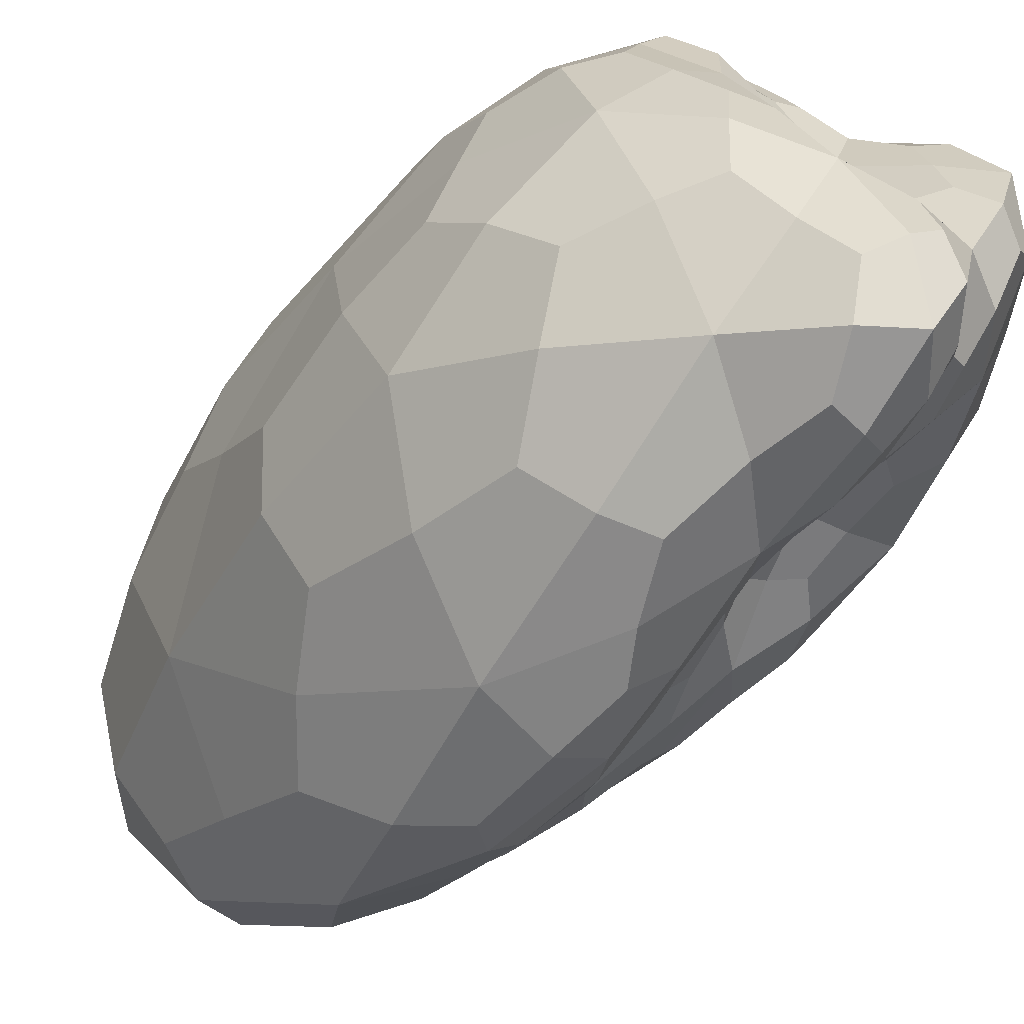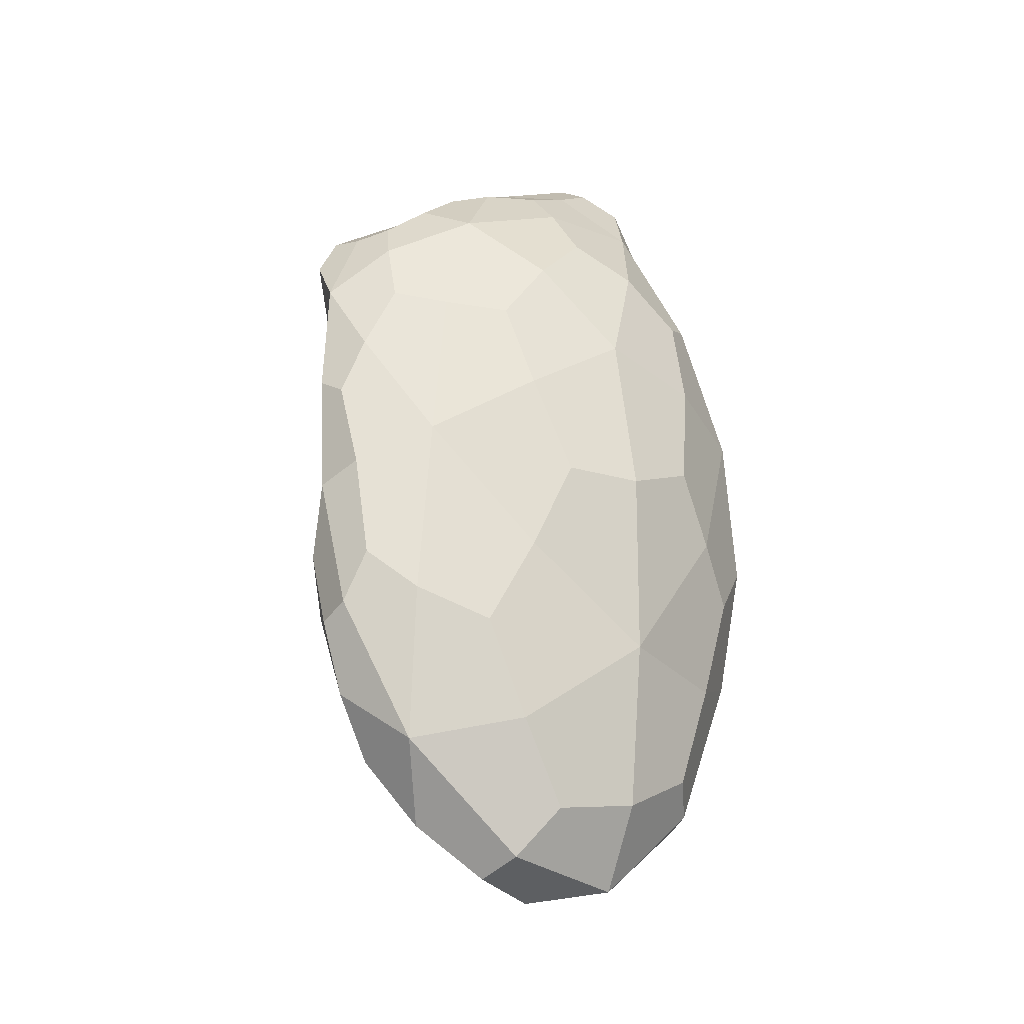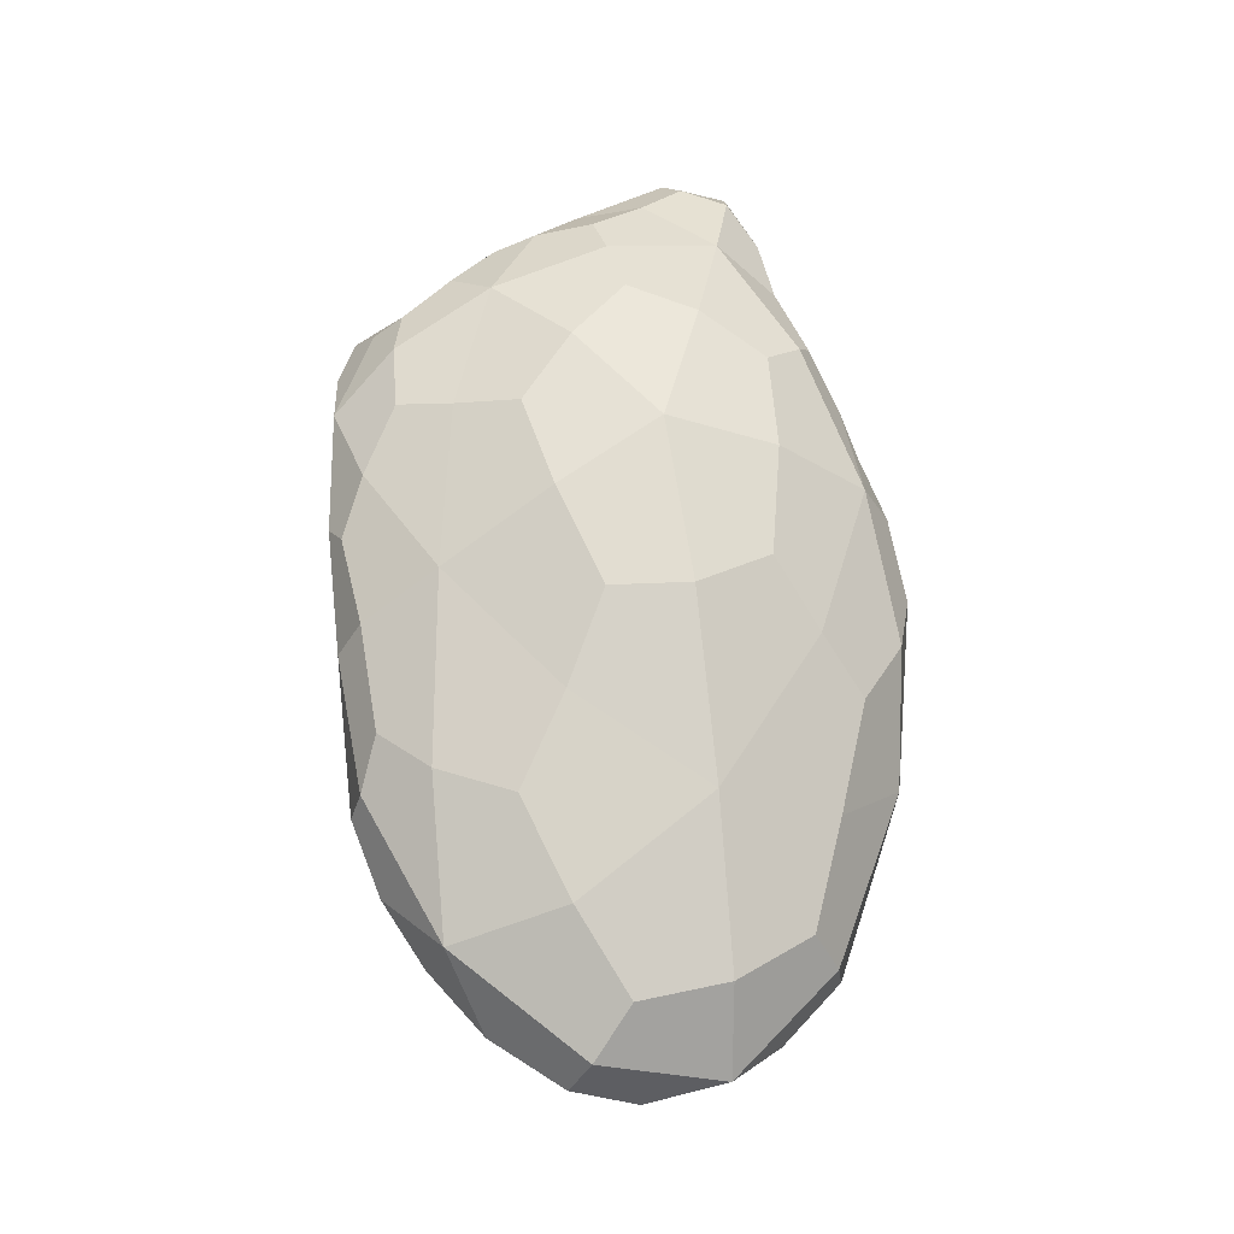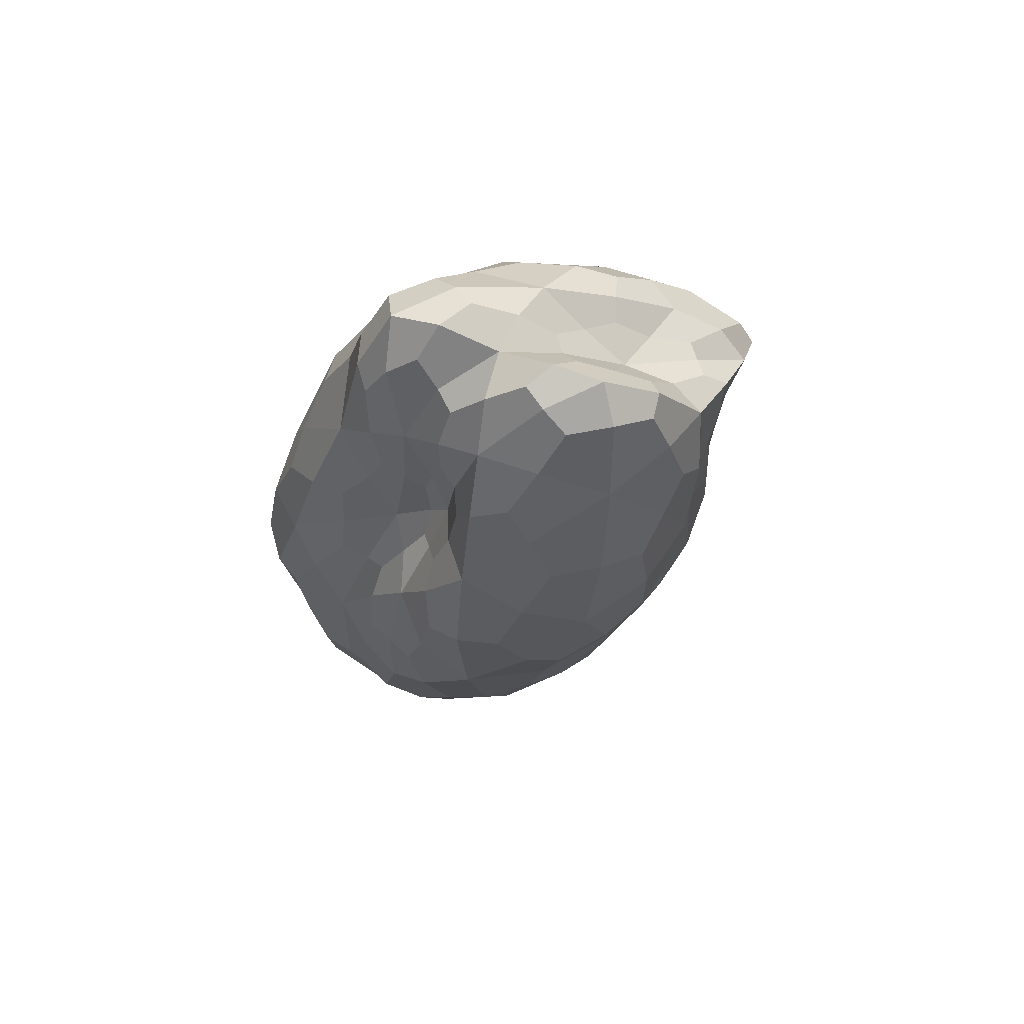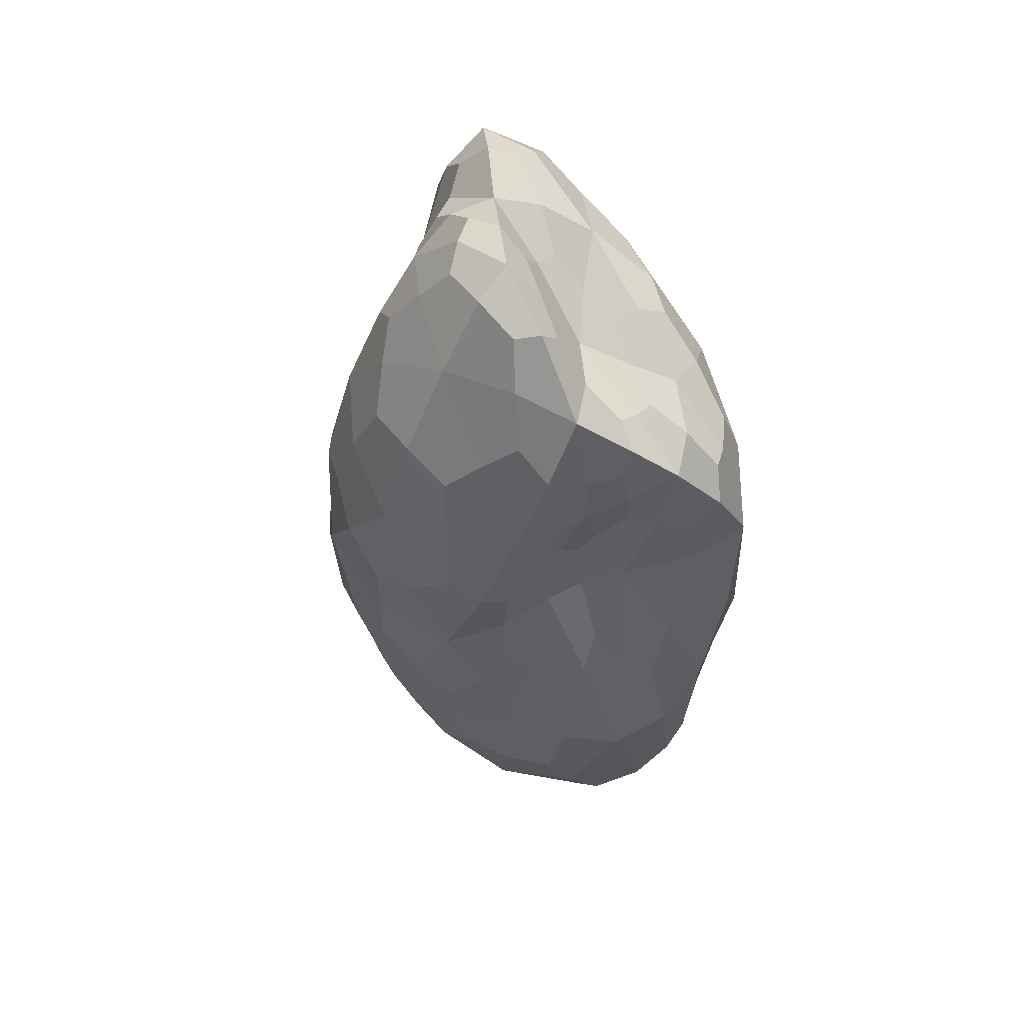
<metadata>
{"format":"obj","ext":"obj","renderer":"f3d","projection":"perspective","resolution":1024,"background":"white","views":[{"elev":-32.7,"azim":-40.0,"up":"+Y"},{"elev":-32.4,"azim":-116.8,"up":"+Z"},{"elev":-25.1,"azim":-94.4,"up":"+Z"},{"elev":68.7,"azim":78.5,"up":"+Z"},{"elev":47.0,"azim":143.8,"up":"+Z"}]}
</metadata>
<code>
o Icosphere
v -0.001244 -0.000228 -0.000165
v -0.00054 0.001317 -0.001189
v -0.000308 -0.000612 -0.003205
v -0.000129 -0.001399 -0.000236
v -0.000386 -0.000663 0.001707
v -0.000525 0.000907 0.000913
v 0.00035 0.000588 -0.001746
v 0.000581 -0.000988 -0.001219
v 0.000224 -0.000526 0.00047
v 0.000172 0.00032 0.001669
v 5.1e-05 0.000868 0.00014
v 0.000887 0.000128 5.7e-05
v -0.000943 -0.000498 -0.001982
v -0.000977 0.000836 -0.000902
v -0.00059 0.000753 -0.002671
v -0.000682 0.001396 7.7e-05
v -0.000969 0.000622 0.000698
v -0.000724 -0.001302 -0.000261
v -0.000249 -0.001492 -0.001709
v -0.000827 -0.000559 0.00111
v -0.000263 -0.001025 0.000725
v -0.000517 0.000159 0.001457
v -0.000173 0.000995 -0.000331
v -0.000266 0.001273 0.000636
v 0.000136 0.00022 -0.002914
v -9.4e-05 0.001111 -0.001786
v 0.000219 -0.001216 -0.000758
v 0.000299 -0.001038 -0.002353
v 1.2e-05 -0.000699 0.001091
v 8.9e-05 -0.000802 0.000204
v -0.000157 0.000531 0.001105
v -9.7e-05 -0.000163 0.00167
v 0.00017 0.000728 -0.00059
v 0.000648 -0.000281 -0.001997
v 0.000438 -0.00086 -0.000144
v 0.000298 -0.000356 0.001332
v 0.000136 0.000895 0.000957
v 0.00067 0.00039 -0.000956
v 0.00046 0.000798 0.00013
v 0.000859 -0.000563 -0.000728
v 0.000662 -0.000529 0.000522
v 0.000564 0.000291 0.001121
v -0.001176 -0.000377 -0.001032
v -0.000762 0.001205 -0.001116
v -0.00048 5.4e-05 -0.00318
v -0.000627 0.001391 -0.000552
v -0.000742 0.000829 0.000877
v -0.001075 -0.000815 -0.000217
v -0.000184 -0.001556 -0.000864
v -0.001107 -0.000424 0.000526
v -0.00034 -0.000872 0.001325
v -0.000528 0.000563 0.001179
v -0.000354 0.001211 -0.000762
v -9.8e-05 0.001086 0.000398
v -8.8e-05 -0.000202 -0.003269
v 0.000142 0.00087 -0.001808
v 4e-05 -0.001334 -0.000488
v 0.00048 -0.001051 -0.001756
v -0.000185 -0.00074 0.001484
v 0.000146 -0.00061 0.000318
v -0.000341 0.00072 0.000999
v 4.8e-05 8.8e-05 0.001713
v 0.000261 0.000705 -0.001178
v 0.00066 -0.000733 -0.001667
v 0.000313 -0.000659 0.000186
v 0.000249 -8e-06 0.001643
v 8.7e-05 0.000952 0.000521
v 0.00051 0.000489 -0.001372
v 0.000726 0.000517 9.8e-05
v 0.000737 -0.000817 -0.001019
v 0.00042 -0.000558 0.000515
v 0.000361 0.000336 0.001521
v -0.000641 -0.000591 -0.002816
v -0.001189 0.000295 -0.00054
v -0.000591 0.001172 -0.001933
v -0.000631 0.001219 0.000582
v -0.001178 0.00022 0.000319
v -0.000387 -0.001478 -0.00025
v -0.000293 -0.001143 -0.002647
v -0.000592 -0.000647 0.001536
v -0.000193 -0.001239 0.000225
v -0.000474 -0.00031 0.001718
v -4.9e-05 0.000873 -4.9e-05
v -0.000409 0.001158 0.000784
v 0.00028 0.000474 -0.00236
v -0.000332 0.001269 -0.001548
v 0.000414 -0.00113 -0.001003
v 8e-06 -0.000901 -0.002952
v 0.00012 -0.000582 0.000736
v -2e-06 -0.001108 2e-05
v 1.7e-05 0.000421 0.001435
v -0.000257 -0.000437 0.001765
v 0.000106 0.000757 -0.000175
v 0.000519 0.00022 -0.001973
v 0.000532 -0.00098 -0.00066
v 0.000265 -0.000483 0.000875
v 0.00017 0.000626 0.001399
v 0.00083 0.00028 -0.000451
v 0.000231 0.000851 0.000132
v 0.000928 -0.000221 -0.000328
v 0.000847 -0.000232 0.000321
v 0.000771 0.000221 0.000605
v 0.00055 0.000619 0.00066
v 0.000306 0.000879 0.000586
v 0.000363 0.000658 0.001119
v 0.000664 -0.000159 0.000898
v 0.000461 -7.3e-05 0.001332
v 0.000486 -0.000443 0.000972
v 0.000808 -0.0006 -7e-05
v 0.000563 -0.000728 0.000165
v 0.000682 -0.000802 -0.000406
v 0.000836 -8.9e-05 -0.000934
v 0.000797 -0.000445 -0.001395
v 0.000699 7.1e-05 -0.001522
v 0.000585 0.000645 -0.000405
v 0.000418 0.000617 -0.000764
v 0.000316 0.000764 -0.00024
v -7.4e-05 0.001107 0.000799
v -0.000211 0.000966 0.000877
v -1.6e-05 0.000768 0.001063
v 0.000108 -0.000279 0.00158
v -3.6e-05 -0.000495 0.00149
v 0.000147 -0.000538 0.001216
v 0.000243 -0.000801 1.6e-05
v 0.000161 -0.001013 -0.000208
v 0.000333 -0.001029 -0.000399
v 0.000508 -0.000669 -0.002288
v 0.000253 -0.000462 -0.002841
v 0.00043 -5.9e-05 -0.002541
v 4.5e-05 0.000929 -0.001138
v -0.000127 0.001069 -0.001021
v -0 0.000816 -0.000476
v -0.00013 0.000181 0.001442
v -0.000324 0.000343 0.001276
v -0.000304 -1.7e-05 0.001619
v 4.5e-05 -0.000728 0.000622
v -0.000106 -0.000871 0.000952
v -5.7e-05 -0.000925 0.000464
v 0.000274 -0.001242 -0.001558
v 2.7e-05 -0.001443 -0.001243
v 4e-05 -0.001347 -0.002145
v 8e-06 0.000788 -0.002481
v -0.000232 0.00054 -0.003001
v -0.000333 0.001061 -0.002365
v -0.000237 0.001172 0.000202
v -0.00043 0.001275 -0.000114
v -0.000475 0.001399 0.000403
v -0.000759 0.000395 0.00117
v -0.000962 3.2e-05 0.000984
v -0.000704 -0.000175 0.001416
v -0.000557 -0.000899 0.00099
v -0.000823 -0.000978 0.000496
v -0.000489 -0.001233 0.000328
v -0.000513 -0.00149 -0.001029
v -0.000897 -0.001021 -0.001145
v -0.000625 -0.00113 -0.001983
v -0.000859 0.001105 0.000377
v -0.000856 0.001227 -0.000351
v -0.001036 0.000795 -2.9e-05
v -0.000819 0.000168 -0.002518
v -0.001038 0.000221 -0.00154
v -0.000827 0.000836 -0.001875
v -0.001169 4.8e-05 -0.001061
v -0.000761 0.001319 -0.000663
v -0.001086 -0.000767 -0.000825
v -0.001028 -0.000779 0.000312
v -0.001116 -5.2e-05 0.000653
v -0.000471 0.001302 -0.000459
v -0.000269 0.000155 -0.003252
v -3.2e-05 -0.001478 -0.000864
v -0.000203 -0.000858 0.001276
v -0.000391 0.000531 0.001153
v -0.000258 0.001197 -0.001111
v 6.9e-05 -0.00054 -0.0031
v 7.3e-05 -0.001147 -0.000208
v -0.000161 -0.000574 0.001618
v -0.000316 0.000953 0.000886
v 0.000398 0.000604 -0.001088
v 0.000754 -0.000681 -0.001379
v 0.000429 -0.000652 0.000289
v 0.000367 8.7e-05 0.001543
v 0.000211 0.000904 0.000404
v 0.000701 0.000473 0.000477
v 0.000408 0.000748 0.000802
v 0.000305 0.000563 0.001399
v 0.000782 -5.9e-05 0.000642
v 0.000547 -0.00025 0.001099
v 0.000392 -0.000501 0.00079
v 0.00089 -0.00038 -2.9e-05
v 0.000695 -0.000739 -8.9e-05
v 0.00066 -0.000884 -0.000691
v 0.00089 -1e-05 -0.000583
v 0.000792 -0.00016 -0.001316
v 0.00059 0.000276 -0.001641
v 0.00073 0.000517 -0.000274
v 0.000437 0.000691 -0.000464
v 0.000215 0.00079 -9.4e-05
v -3.7e-05 0.001077 0.000596
v -0.000101 0.000973 0.000908
v 5.6e-05 0.000612 0.001308
v 0.000133 -7.2e-05 0.001699
v 8.1e-05 -0.000454 0.001435
v 0.000173 -0.000537 0.000945
v 0.000224 -0.000669 0.000158
v 0.000247 -0.000942 -0.000181
v 0.000424 -0.001064 -0.000657
v 0.000561 -0.000845 -0.001938
v 0.000415 -0.000401 -0.002599
v 0.00042 0.000217 -0.002338
v 0.000141 0.000862 -0.001364
v -2.5e-05 0.000935 -0.000869
v 1.8e-05 0.000774 -0.000222
v -2.1e-05 0.000228 0.001551
v -0.000252 0.000169 0.001432
v -0.000348 -0.000254 0.001758
v 9.7e-05 -0.000622 0.000544
v -3.1e-05 -0.000836 0.000675
v -7.6e-05 -0.001085 0.00025
v 0.000398 -0.001161 -0.001446
v 0.00012 -0.001374 -0.00165
v -7e-05 -0.00119 -0.002645
v 0.000151 0.000741 -0.002252
v -0.000187 0.000835 -0.002666
v -0.000428 0.001217 -0.001997
v -0.000126 0.001039 0.000184
v -0.000385 0.001308 0.000185
v -0.000512 0.001314 0.000602
v -0.000684 0.000608 0.001105
v -0.000814 9.5e-05 0.00122
v -0.000603 -0.000398 0.001608
v -0.000504 -0.000822 0.001333
v -0.000622 -0.00106 0.000616
v -0.000355 -0.001349 0.00012
v -0.000362 -0.001566 -0.000711
v -0.000687 -0.001258 -0.001398
v -0.000535 -0.000995 -0.002551
v -0.000758 0.001073 0.000629
v -0.000928 0.00108 1.3e-05
v -0.001162 0.000464 -6.4e-05
v -0.000674 -0.00012 -0.002935
v -0.00091 0.000433 -0.002017
v -0.000737 0.001106 -0.001672
f 1 74 163 43
f 14 161 163 74
f 13 43 163 161
f 2 44 164 46
f 14 158 164 44
f 16 46 164 158
f 1 43 165 48
f 13 155 165 43
f 18 48 165 155
f 1 48 166 50
f 18 152 166 48
f 20 50 166 152
f 1 50 167 77
f 20 149 167 50
f 17 77 167 149
f 2 46 168 53
f 16 146 168 46
f 23 53 168 146
f 3 45 169 55
f 15 143 169 45
f 25 55 169 143
f 4 49 170 57
f 19 140 170 49
f 27 57 170 140
f 5 51 171 59
f 21 137 171 51
f 29 59 171 137
f 6 52 172 61
f 22 134 172 52
f 31 61 172 134
f 2 53 173 86
f 23 131 173 53
f 26 86 173 131
f 3 55 174 88
f 25 128 174 55
f 28 88 174 128
f 4 57 175 90
f 27 125 175 57
f 30 90 175 125
f 5 59 176 92
f 29 122 176 59
f 32 92 176 122
f 6 61 177 84
f 31 119 177 61
f 24 84 177 119
f 7 63 178 68
f 33 116 178 63
f 38 68 178 116
f 8 64 179 70
f 34 113 179 64
f 40 70 179 113
f 9 65 180 71
f 35 110 180 65
f 41 71 180 110
f 10 66 181 72
f 36 107 181 66
f 42 72 181 107
f 11 67 182 99
f 37 104 182 67
f 39 99 182 104
f 39 103 183 69
f 42 102 183 103
f 12 69 183 102
f 39 104 184 103
f 37 105 184 104
f 42 103 184 105
f 37 97 185 105
f 10 72 185 97
f 42 105 185 72
f 42 106 186 102
f 41 101 186 106
f 12 102 186 101
f 42 107 187 106
f 36 108 187 107
f 41 106 187 108
f 36 96 188 108
f 9 71 188 96
f 41 108 188 71
f 41 109 189 101
f 40 100 189 109
f 12 101 189 100
f 41 110 190 109
f 35 111 190 110
f 40 109 190 111
f 35 95 191 111
f 8 70 191 95
f 40 111 191 70
f 40 112 192 100
f 38 98 192 112
f 12 100 192 98
f 40 113 193 112
f 34 114 193 113
f 38 112 193 114
f 34 94 194 114
f 7 68 194 94
f 38 114 194 68
f 38 115 195 98
f 39 69 195 115
f 12 98 195 69
f 38 116 196 115
f 33 117 196 116
f 39 115 196 117
f 33 93 197 117
f 11 99 197 93
f 39 117 197 99
f 24 118 198 54
f 37 67 198 118
f 11 54 198 67
f 24 119 199 118
f 31 120 199 119
f 37 118 199 120
f 31 91 200 120
f 10 97 200 91
f 37 120 200 97
f 32 121 201 62
f 36 66 201 121
f 10 62 201 66
f 32 122 202 121
f 29 123 202 122
f 36 121 202 123
f 29 89 203 123
f 9 96 203 89
f 36 123 203 96
f 30 124 204 60
f 35 65 204 124
f 9 60 204 65
f 30 125 205 124
f 27 126 205 125
f 35 124 205 126
f 27 87 206 126
f 8 95 206 87
f 35 126 206 95
f 28 127 207 58
f 34 64 207 127
f 8 58 207 64
f 28 128 208 127
f 25 129 208 128
f 34 127 208 129
f 25 85 209 129
f 7 94 209 85
f 34 129 209 94
f 26 130 210 56
f 33 63 210 130
f 7 56 210 63
f 26 131 211 130
f 23 132 211 131
f 33 130 211 132
f 23 83 212 132
f 11 93 212 83
f 33 132 212 93
f 31 133 213 91
f 32 62 213 133
f 10 91 213 62
f 31 134 214 133
f 22 135 214 134
f 32 133 214 135
f 22 82 215 135
f 5 92 215 82
f 32 135 215 92
f 29 136 216 89
f 30 60 216 136
f 9 89 216 60
f 29 137 217 136
f 21 138 217 137
f 30 136 217 138
f 21 81 218 138
f 4 90 218 81
f 30 138 218 90
f 27 139 219 87
f 28 58 219 139
f 8 87 219 58
f 27 140 220 139
f 19 141 220 140
f 28 139 220 141
f 19 79 221 141
f 3 88 221 79
f 28 141 221 88
f 25 142 222 85
f 26 56 222 142
f 7 85 222 56
f 25 143 223 142
f 15 144 223 143
f 26 142 223 144
f 15 75 224 144
f 2 86 224 75
f 26 144 224 86
f 23 145 225 83
f 24 54 225 145
f 11 83 225 54
f 23 146 226 145
f 16 147 226 146
f 24 145 226 147
f 16 76 227 147
f 6 84 227 76
f 24 147 227 84
f 17 148 228 47
f 22 52 228 148
f 6 47 228 52
f 17 149 229 148
f 20 150 229 149
f 22 148 229 150
f 20 80 230 150
f 5 82 230 80
f 22 150 230 82
f 20 151 231 80
f 21 51 231 151
f 5 80 231 51
f 20 152 232 151
f 18 153 232 152
f 21 151 232 153
f 18 78 233 153
f 4 81 233 78
f 21 153 233 81
f 18 154 234 78
f 19 49 234 154
f 4 78 234 49
f 18 155 235 154
f 13 156 235 155
f 19 154 235 156
f 13 73 236 156
f 3 79 236 73
f 19 156 236 79
f 16 157 237 76
f 17 47 237 157
f 6 76 237 47
f 16 158 238 157
f 14 159 238 158
f 17 157 238 159
f 14 74 239 159
f 1 77 239 74
f 17 159 239 77
f 13 160 240 73
f 15 45 240 160
f 3 73 240 45
f 13 161 241 160
f 14 162 241 161
f 15 160 241 162
f 14 44 242 162
f 2 75 242 44
f 15 162 242 75

</code>
